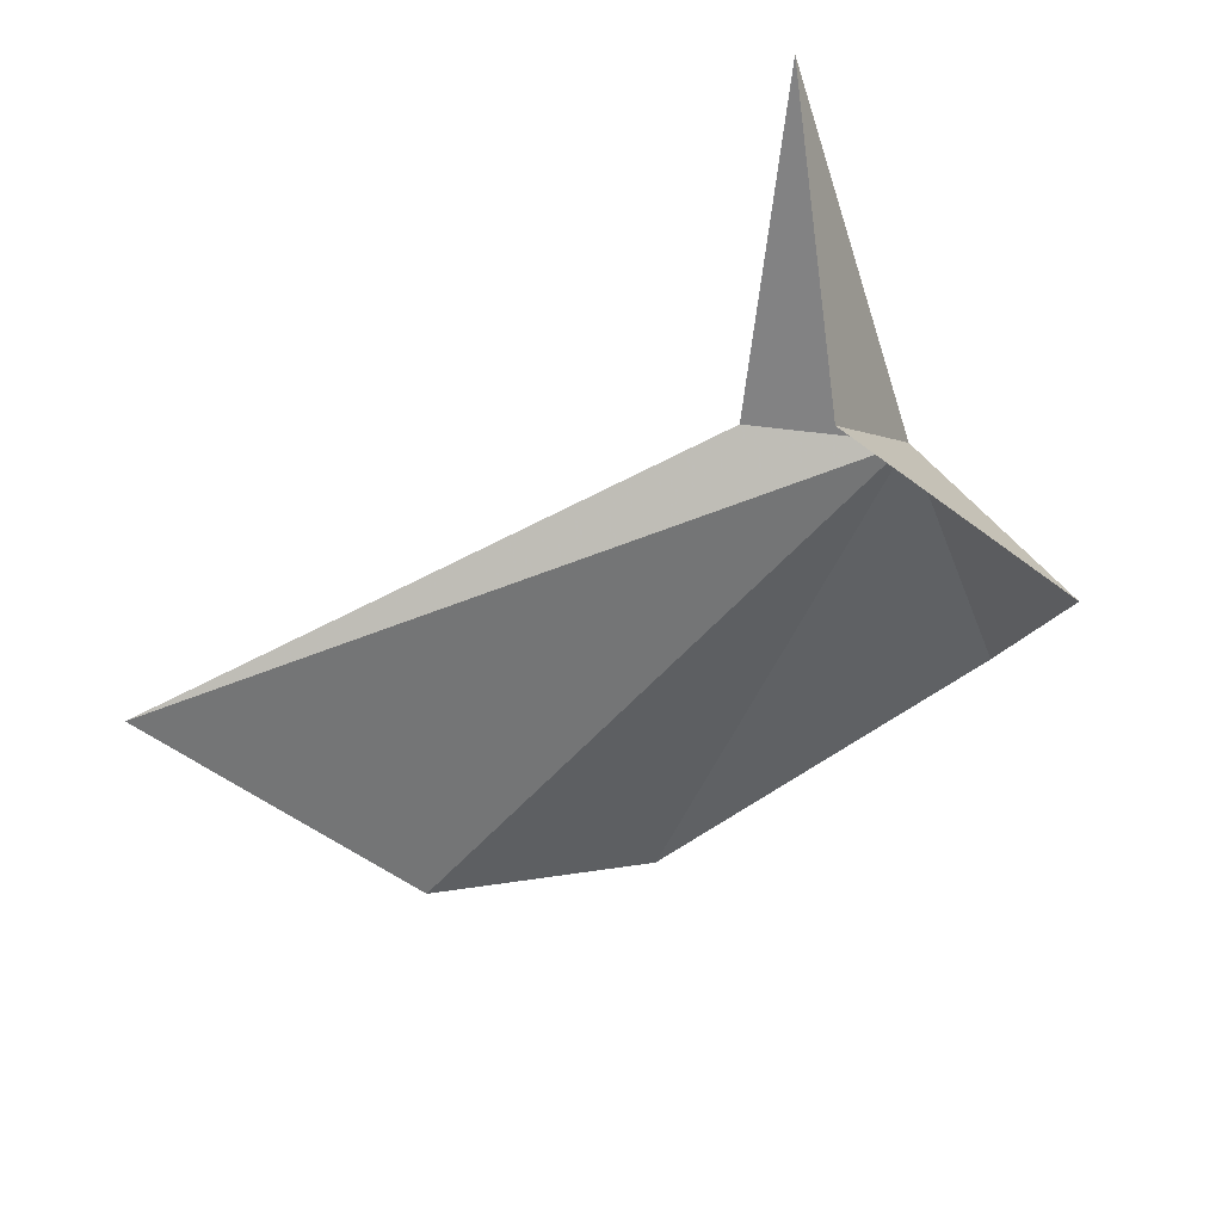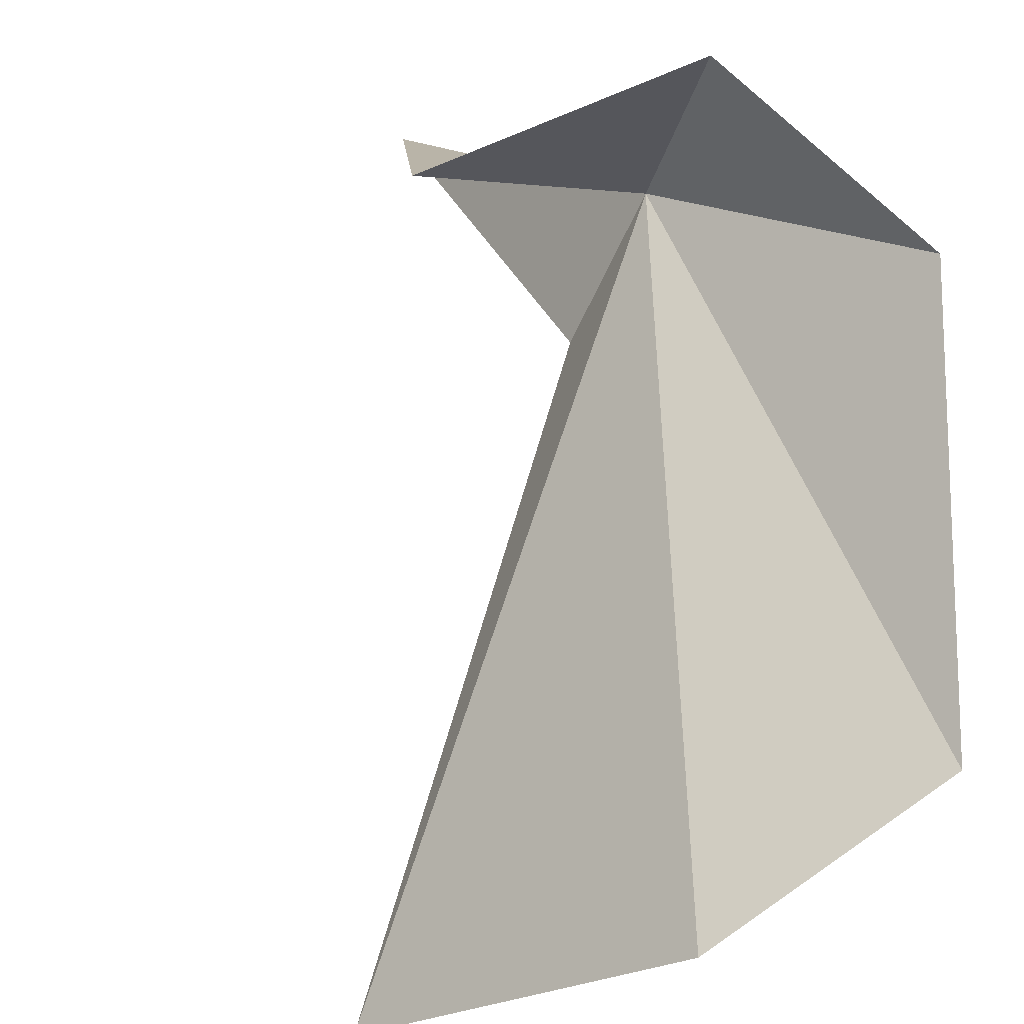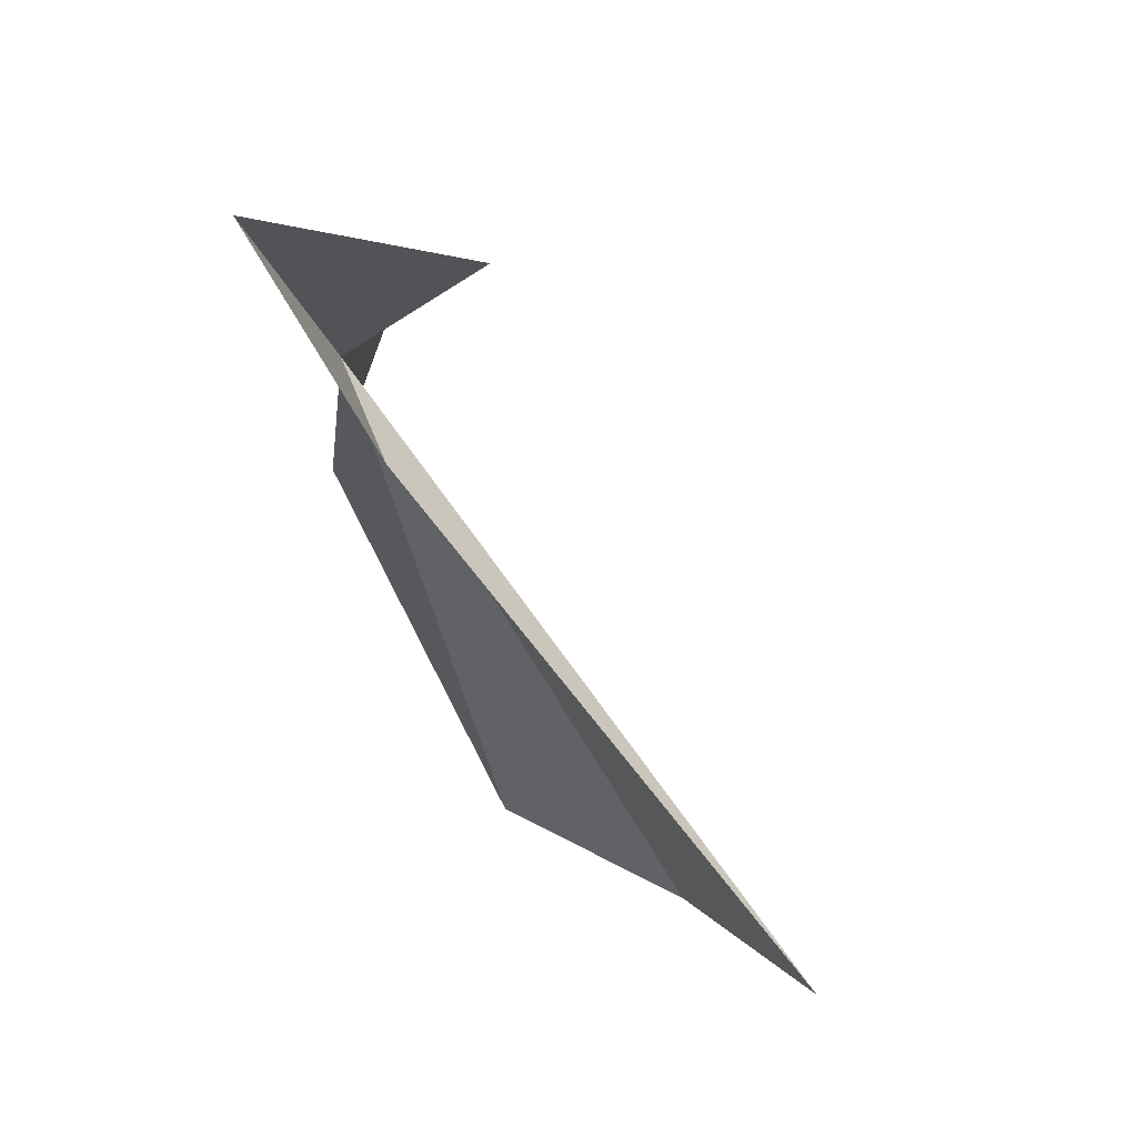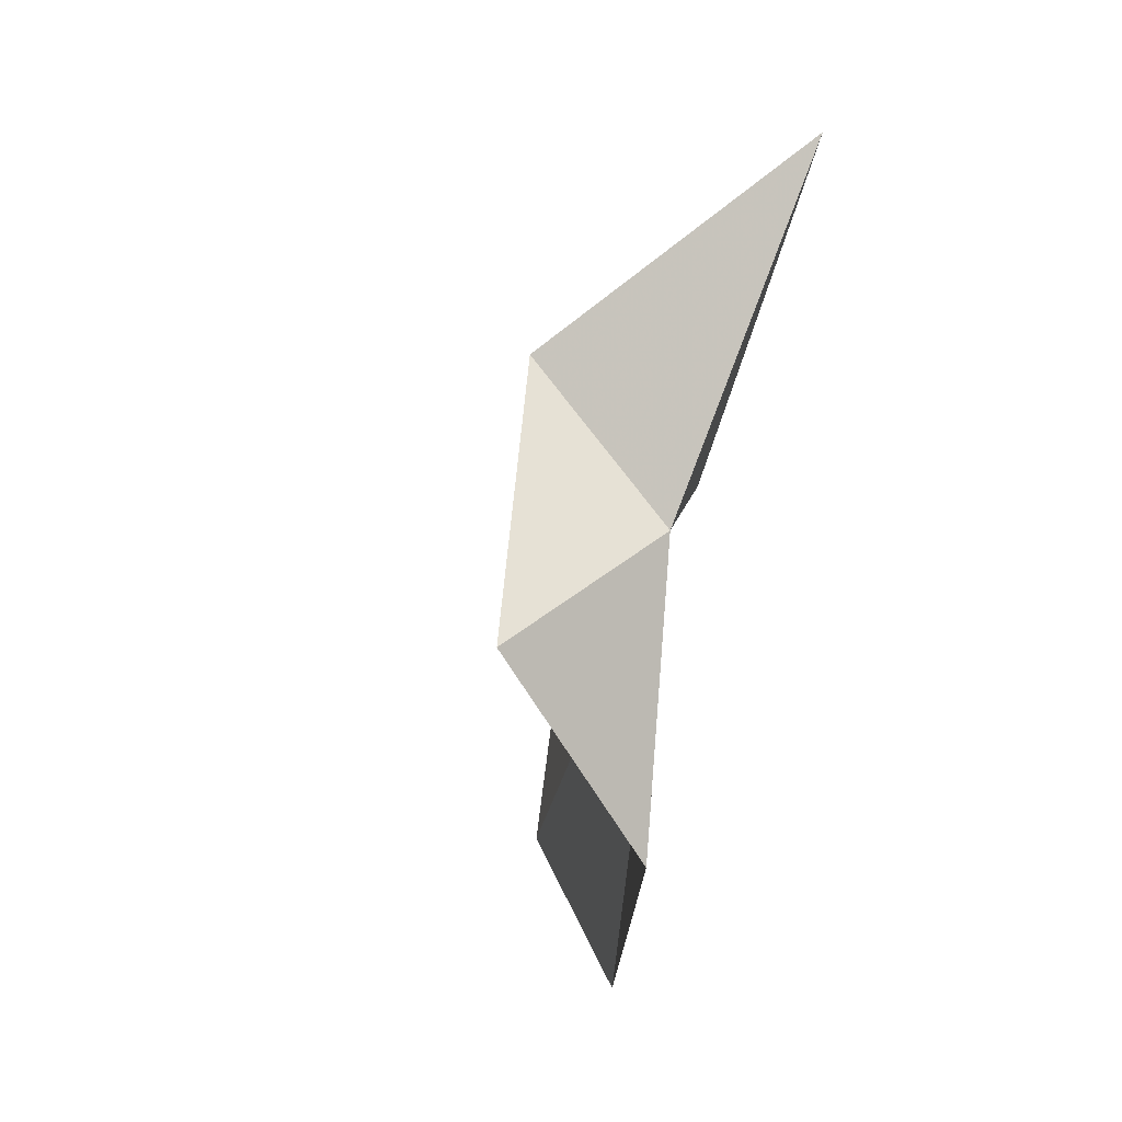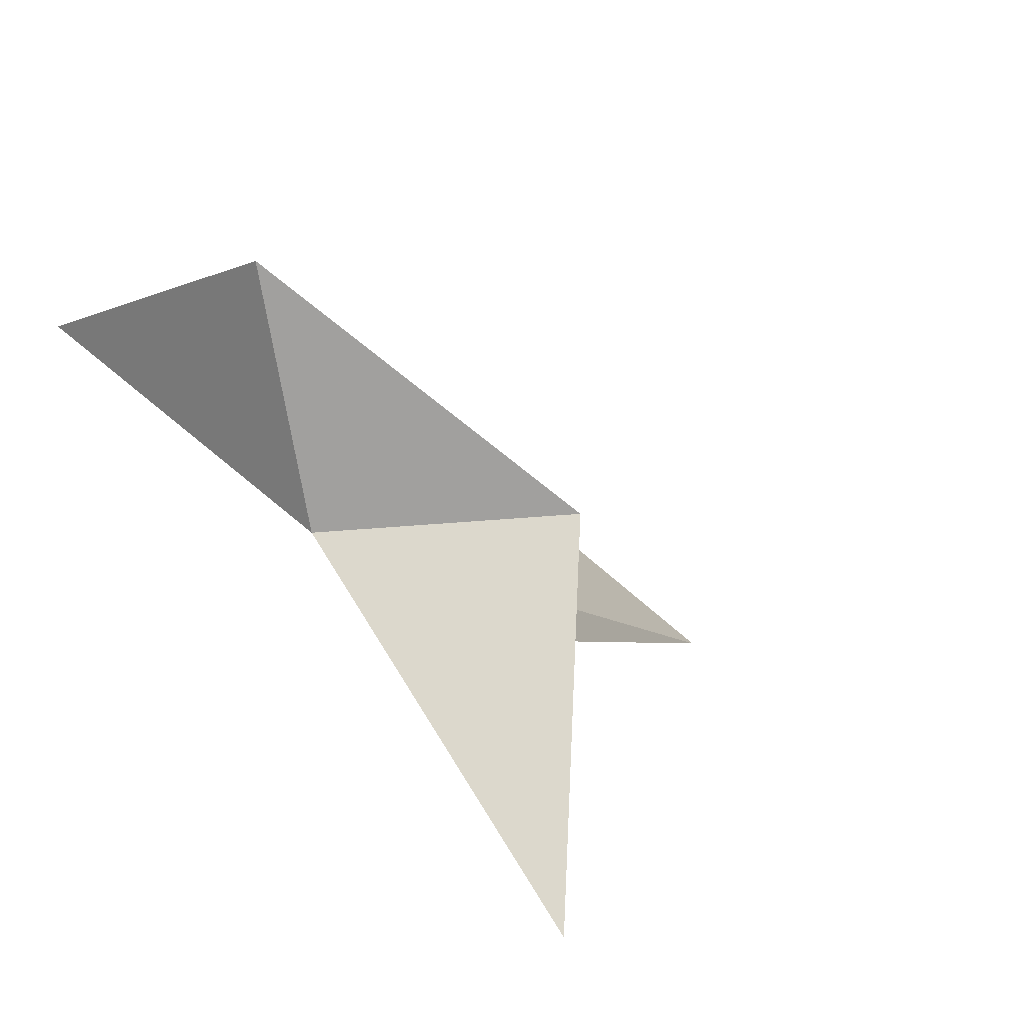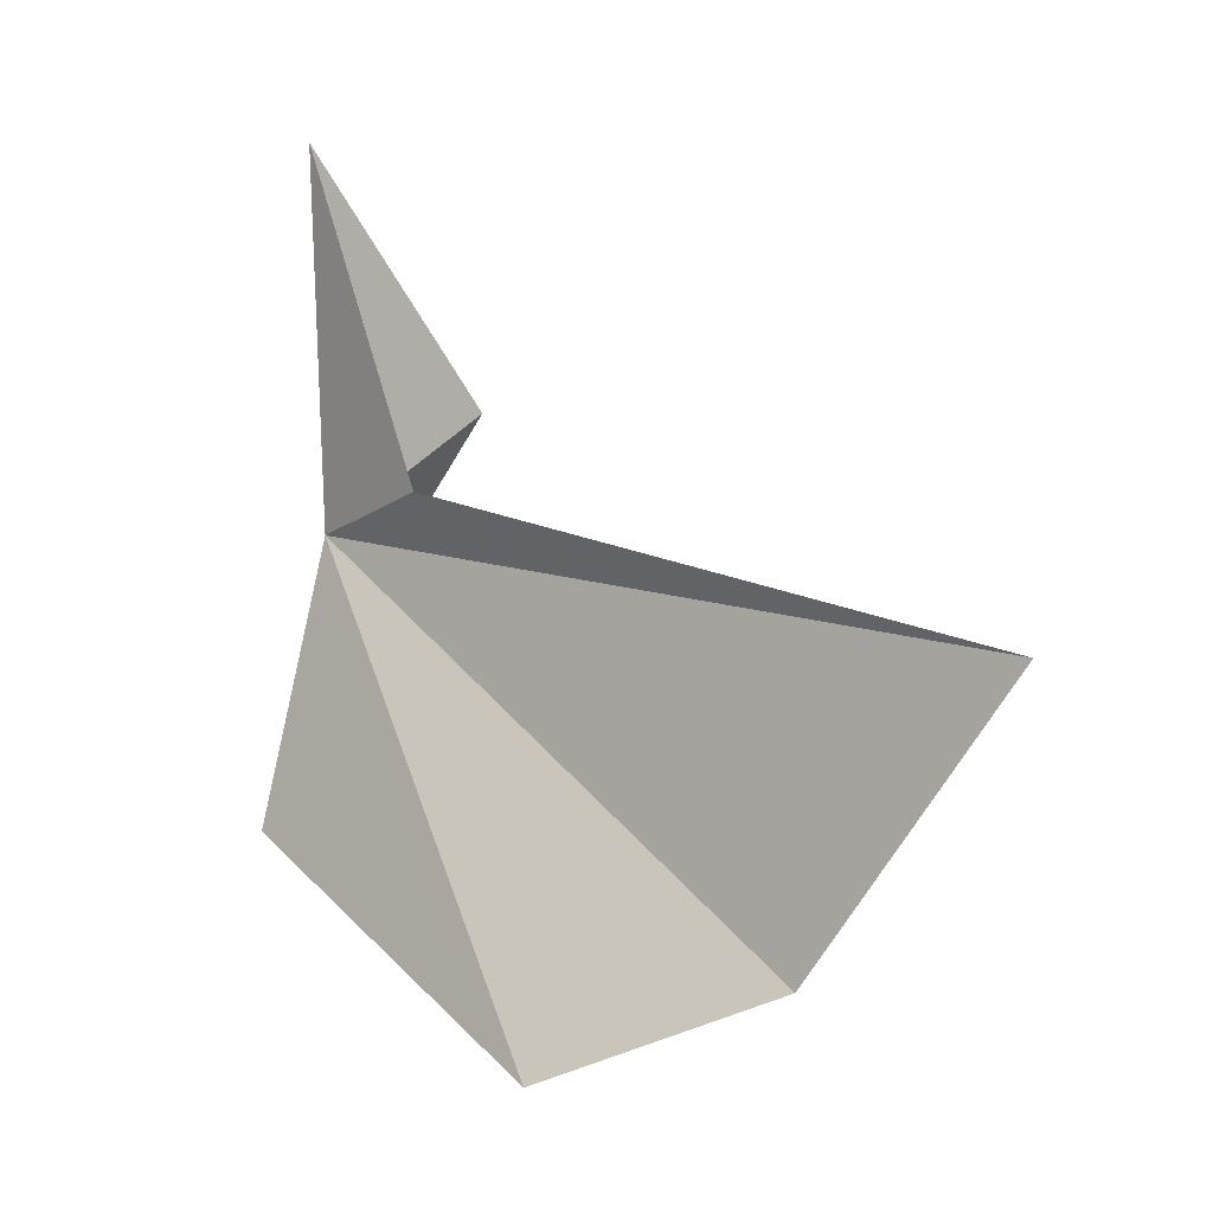
<metadata>
{"format":"obj","ext":"obj","renderer":"f3d","projection":"perspective","resolution":1024,"background":"white","views":[{"elev":46.4,"azim":133.5,"up":"+Z"},{"elev":51.1,"azim":135.4,"up":"+Y"},{"elev":50.2,"azim":15.5,"up":"+Z"},{"elev":15.5,"azim":-133.0,"up":"+Z"},{"elev":29.4,"azim":-36.8,"up":"+Y"},{"elev":-16.6,"azim":-2.1,"up":"+Z"}]}
</metadata>
<code>
v 10.33 24.4 15.07
v 10.54 24.45 15.27
v 10.31 24.16 15.55
v 10.25 24.53 14.68
v 10.61 24.23 14.29
v 10.46 24.22 15.08
v 10.33 24.7 14.98
v 10.94 24.08 14.39
v 11.18 23.77 14.73
f 1 2 3
f 1 5 4
f 1 3 6
f 1 7 2
f 1 4 7
f 1 8 5
f 1 6 9
f 1 9 8

</code>
